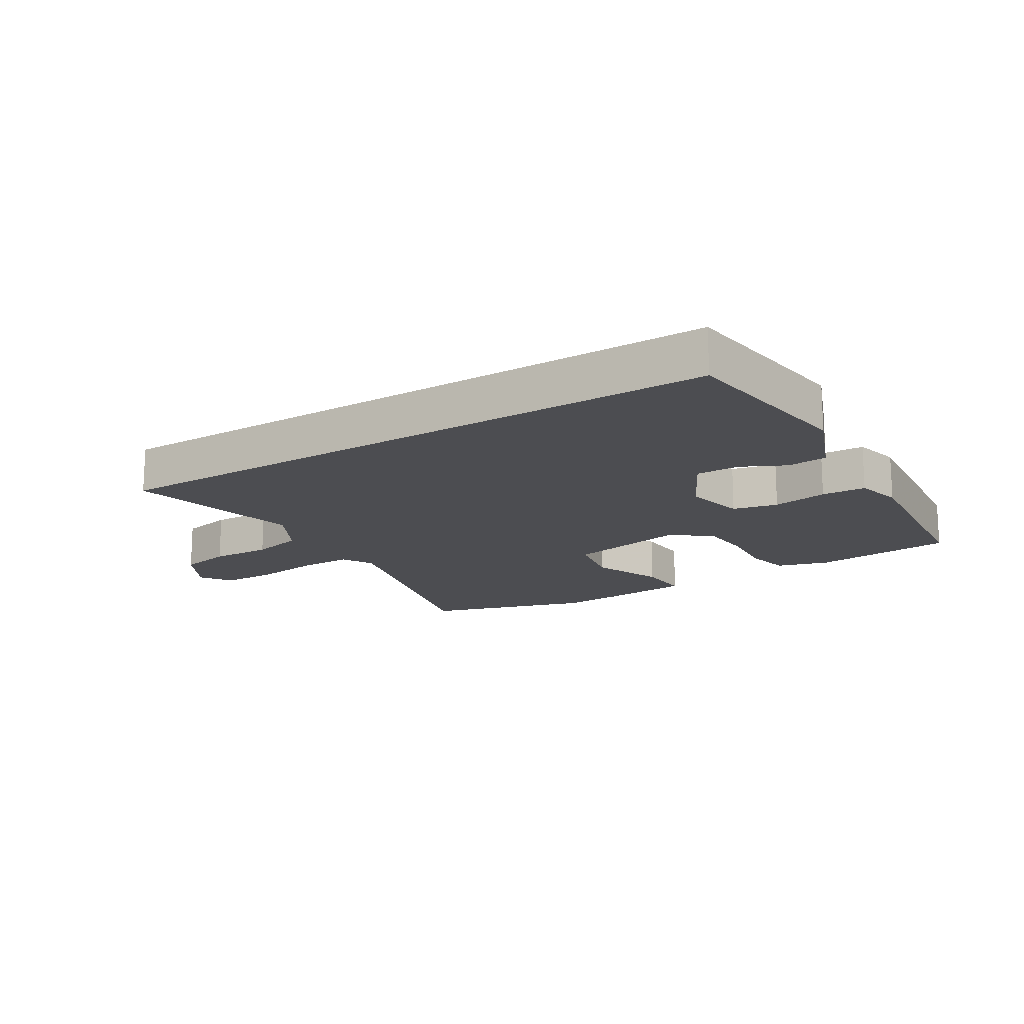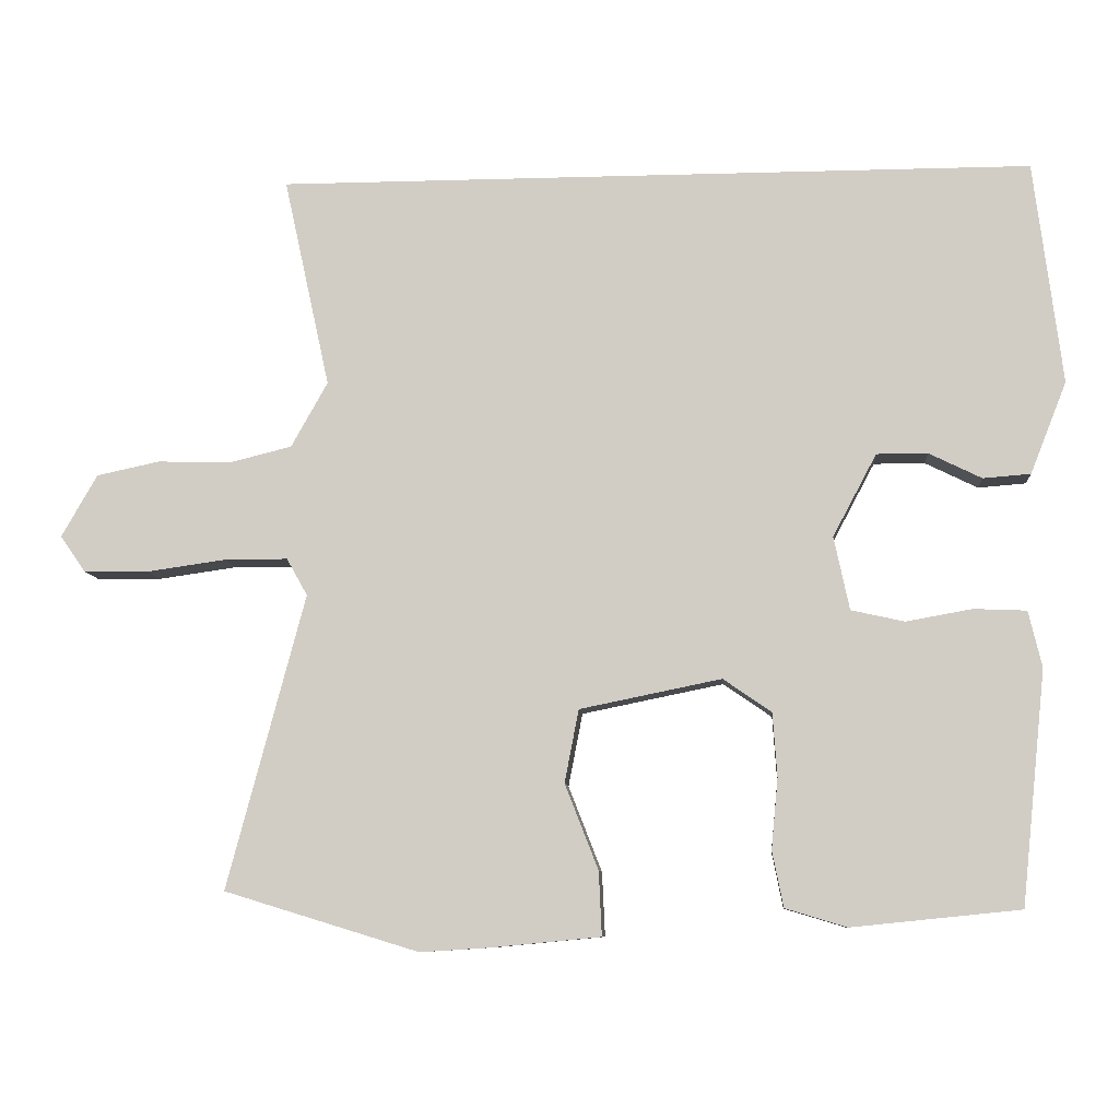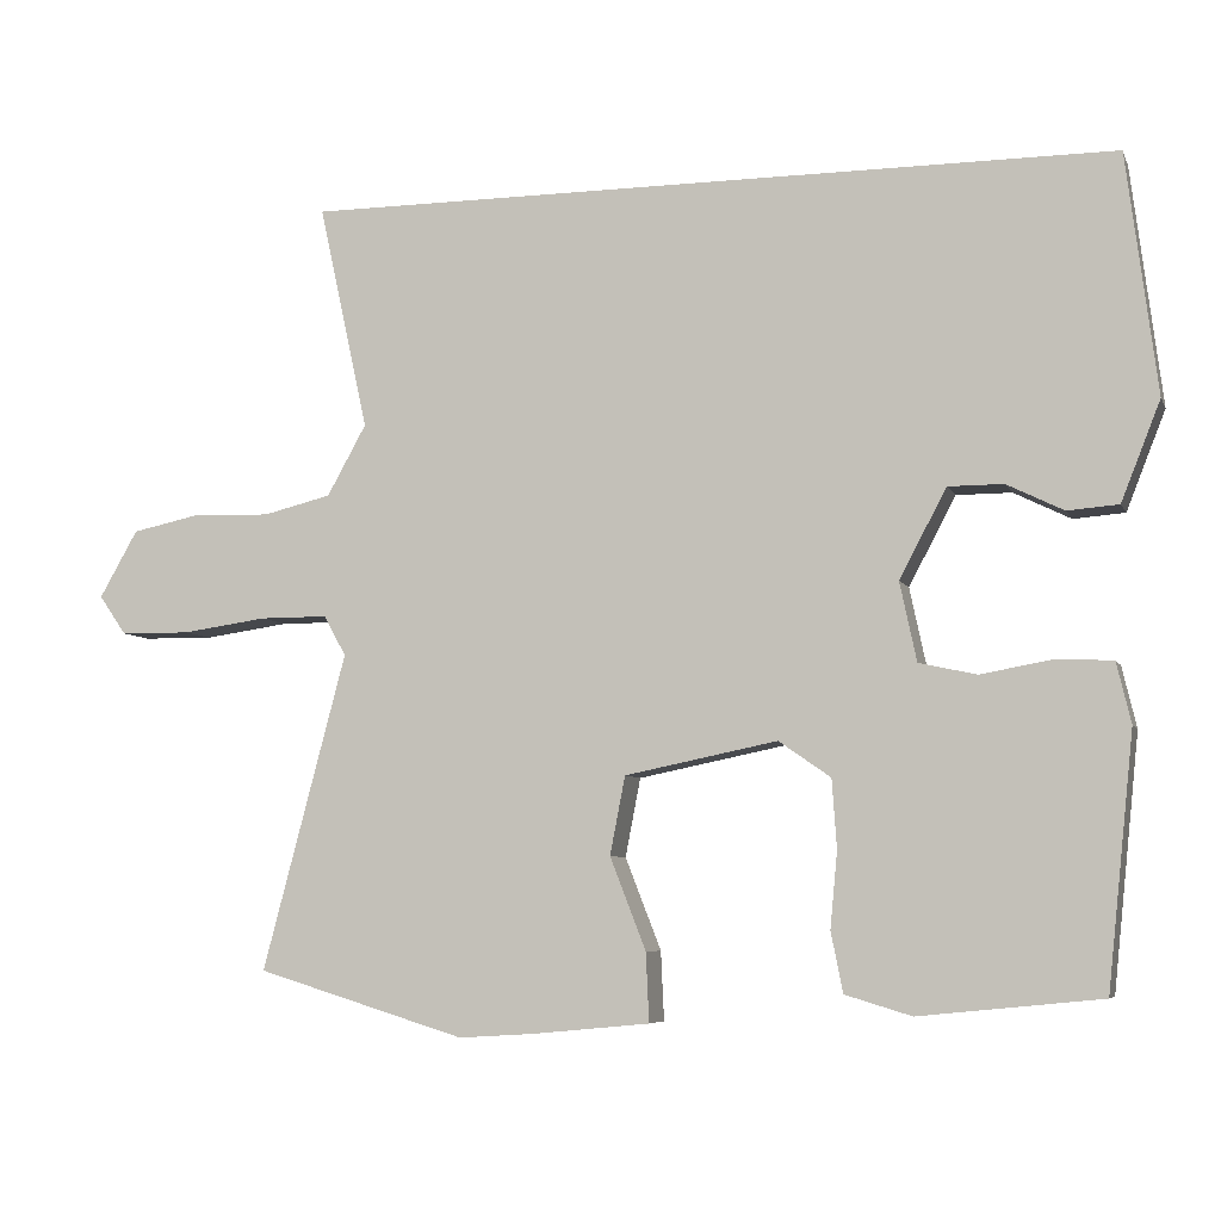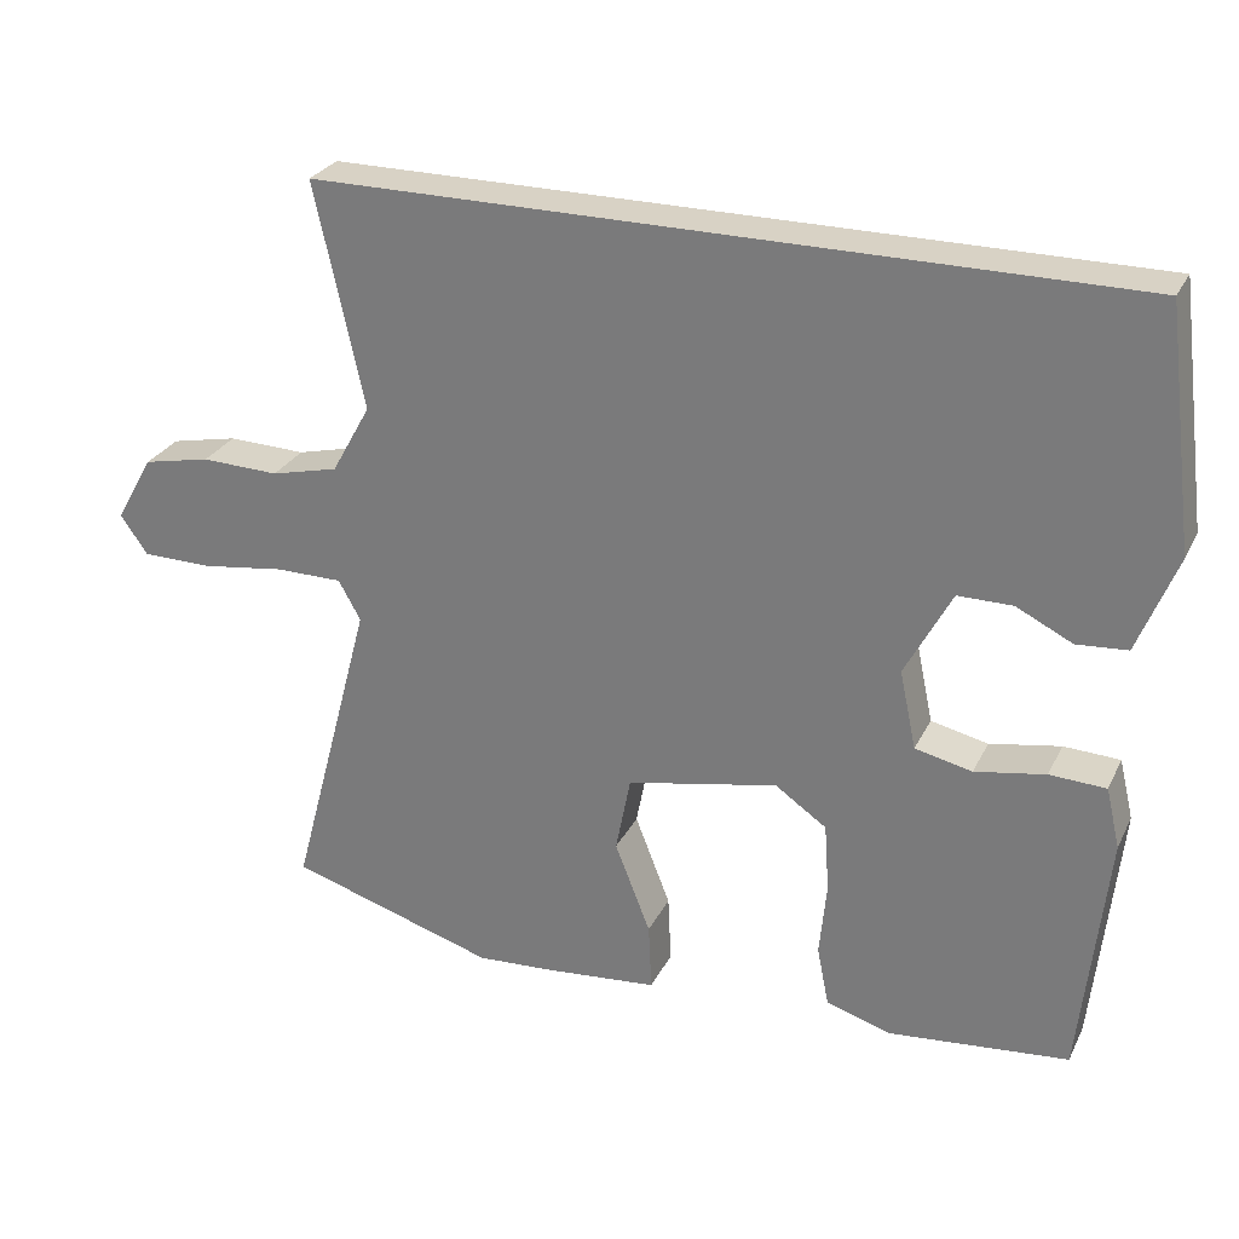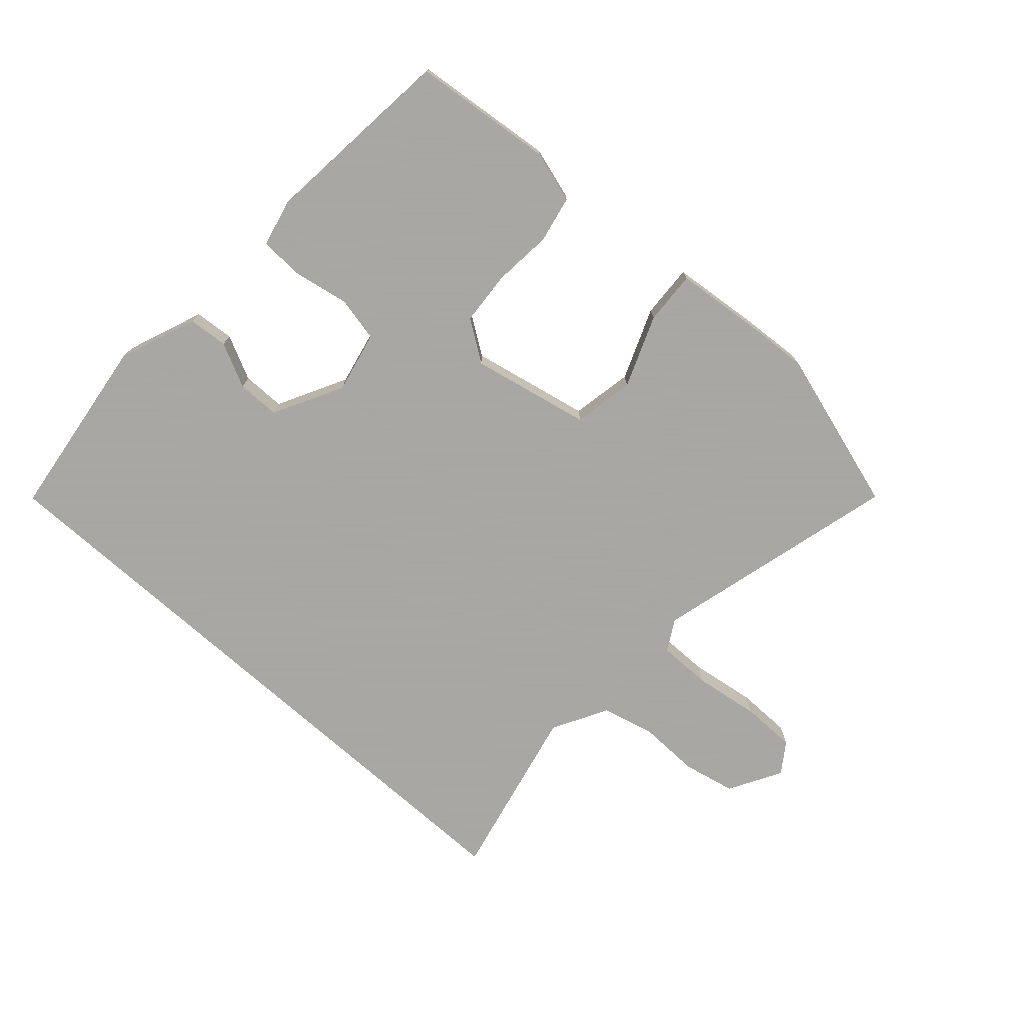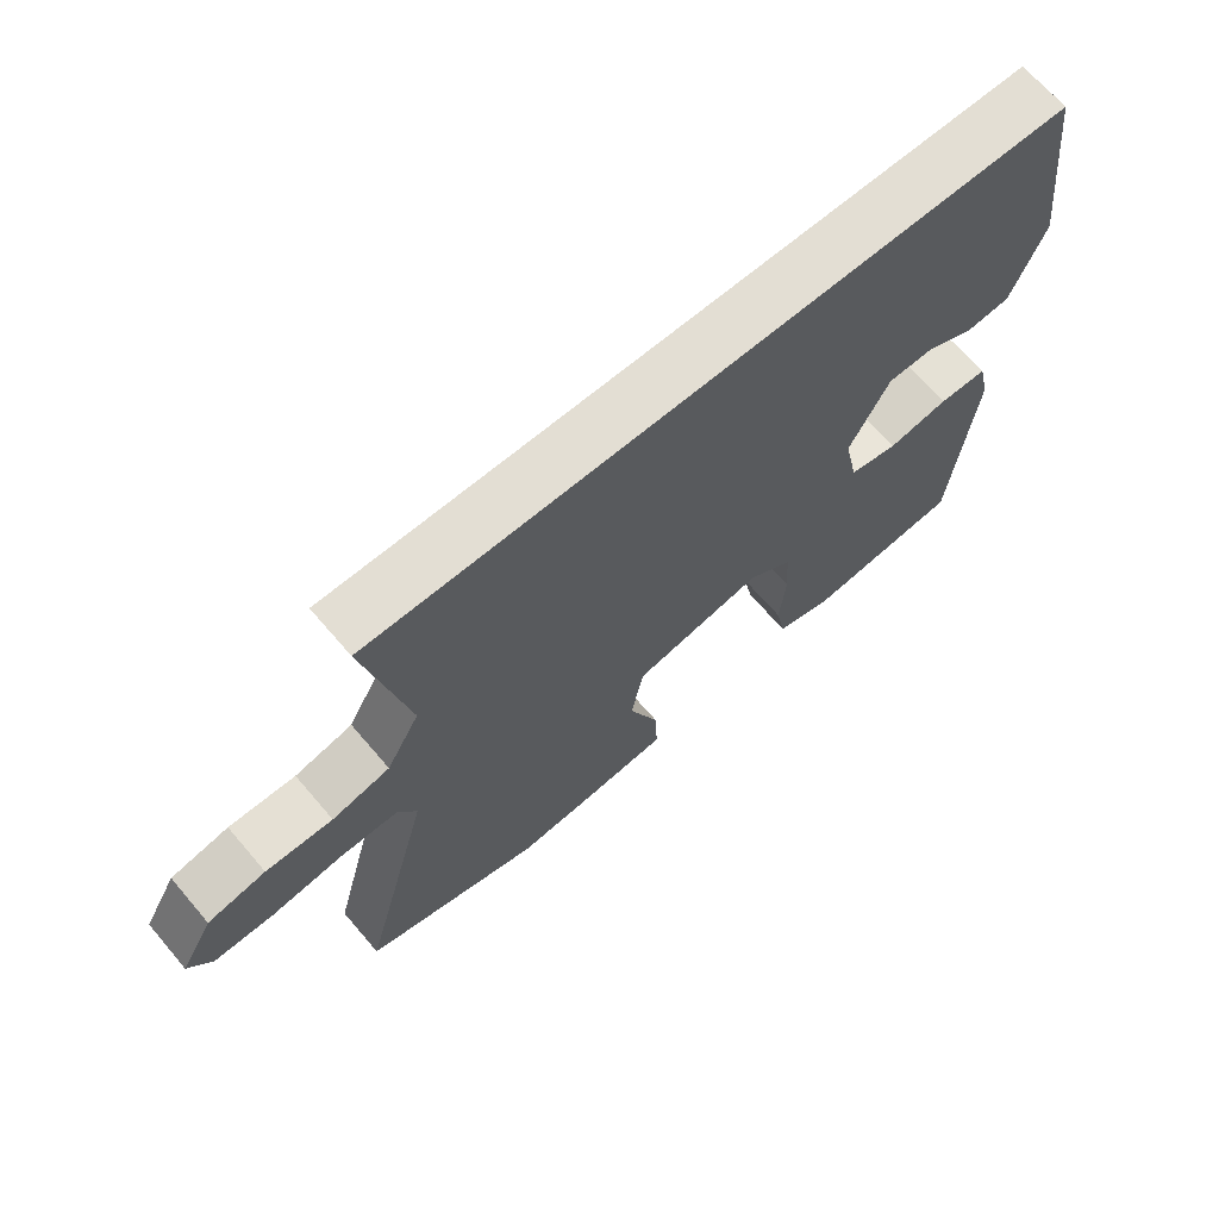
<metadata>
{"format":"obj","ext":"obj","renderer":"f3d","projection":"perspective","resolution":1024,"background":"white","views":[{"elev":-16.1,"azim":32.0,"up":"+Y"},{"elev":-8.7,"azim":4.6,"up":"+Z"},{"elev":-6.3,"azim":16.1,"up":"+Z"},{"elev":27.7,"azim":22.0,"up":"+Z"},{"elev":-74.4,"azim":138.3,"up":"+Y"},{"elev":67.3,"azim":-40.5,"up":"+Z"}]}
</metadata>
<code>
v 0.459 0.07 -0.497
v 0.232 0.07 -0.52
v 0.149 0.07 -0.495
v 0.134 0.07 -0.42
v 0.143 0.07 -0.325
v 0.137 0.07 -0.239
v 0.072 0.07 -0.194
v -0.119 0.07 -0.233
v -0.138 0.07 -0.331
v -0.093 0.07 -0.446
v -0.089 0.07 -0.532
v -0.235 0.07 -0.546
v -0.33 0.07 -0.552
v -0.592 0.07 -0.472
v -0.487 0.07 -0.076
v -0.515 0.07 -0.026
v -0.6 0.07 -0.026
v -0.706 0.07 -0.041
v -0.794 0.07 -0.04
v -0.828 0.07 0.009
v -0.78 0.07 0.093
v -0.695 0.07 0.111
v -0.597 0.07 0.108
v -0.512 0.07 0.129
v -0.463 0.07 0.217
v -0.525 0.07 0.5
v 0.495 0.07 0.5
v 0.533 0.07 0.2
v 0.484 0.07 0.076
v 0.42 0.07 0.071
v 0.349 0.07 0.106
v 0.28 0.07 0.106
v 0.221 0.07 -0.005
v 0.242 0.07 -0.104
v 0.314 0.07 -0.12
v 0.403 0.07 -0.104
v 0.474 0.07 -0.107
v 0.492 0.07 -0.183
v 0.459 0 -0.497
v 0.232 0 -0.52
v 0.149 0 -0.495
v 0.134 0 -0.42
v 0.143 0 -0.325
v 0.137 0 -0.239
v 0.072 0 -0.194
v -0.119 0 -0.233
v -0.138 0 -0.331
v -0.093 0 -0.446
v -0.089 0 -0.532
v -0.235 0 -0.546
v -0.33 0 -0.552
v -0.592 0 -0.472
v -0.487 0 -0.076
v -0.515 0 -0.026
v -0.6 0 -0.026
v -0.706 0 -0.041
v -0.794 0 -0.04
v -0.828 0 0.009
v -0.78 0 0.093
v -0.695 0 0.111
v -0.597 0 0.108
v -0.512 0 0.129
v -0.463 0 0.217
v -0.525 0 0.5
v 0.495 0 0.5
v 0.533 0 0.2
v 0.484 0 0.076
v 0.42 0 0.071
v 0.349 0 0.106
v 0.28 0 0.106
v 0.221 0 -0.005
v 0.242 0 -0.104
v 0.314 0 -0.12
v 0.403 0 -0.104
v 0.474 0 -0.107
v 0.492 0 -0.183
f 35 36 37 38
f 34 35 38 1
f 28 29 30 31
f 28 31 32
f 25 26 27 28
f 24 25 28 32
f 23 24 32 33
f 17 18 19 20
f 16 17 20 21
f 12 13 14 15
f 10 11 12 15
f 9 10 15 16
f 8 9 16
f 7 8 16
f 2 3 4 5
f 34 1 2 5
f 34 5 6
f 33 34 6 7
f 21 22 23 33
f 7 16 21 33
f 76 75 74 73
f 39 76 73 72
f 69 68 67 66
f 70 69 66
f 66 65 64 63
f 70 66 63 62
f 71 70 62 61
f 58 57 56 55
f 59 58 55 54
f 53 52 51 50
f 53 50 49 48
f 54 53 48 47
f 54 47 46
f 54 46 45
f 43 42 41 40
f 43 40 39 72
f 44 43 72
f 45 44 72 71
f 71 61 60 59
f 71 59 54 45
f 1 39 40 2
f 2 40 41 3
f 3 41 42 4
f 4 42 43 5
f 5 43 44 6
f 6 44 45 7
f 7 45 46 8
f 8 46 47 9
f 9 47 48 10
f 10 48 49 11
f 11 49 50 12
f 12 50 51 13
f 13 51 52 14
f 14 52 53 15
f 15 53 54 16
f 16 54 55 17
f 17 55 56 18
f 18 56 57 19
f 19 57 58 20
f 20 58 59 21
f 21 59 60 22
f 22 60 61 23
f 23 61 62 24
f 24 62 63 25
f 25 63 64 26
f 26 64 65 27
f 27 65 66 28
f 28 66 67 29
f 29 67 68 30
f 30 68 69 31
f 31 69 70 32
f 32 70 71 33
f 33 71 72 34
f 34 72 73 35
f 35 73 74 36
f 36 74 75 37
f 37 75 76 38
f 38 76 39 1

</code>
